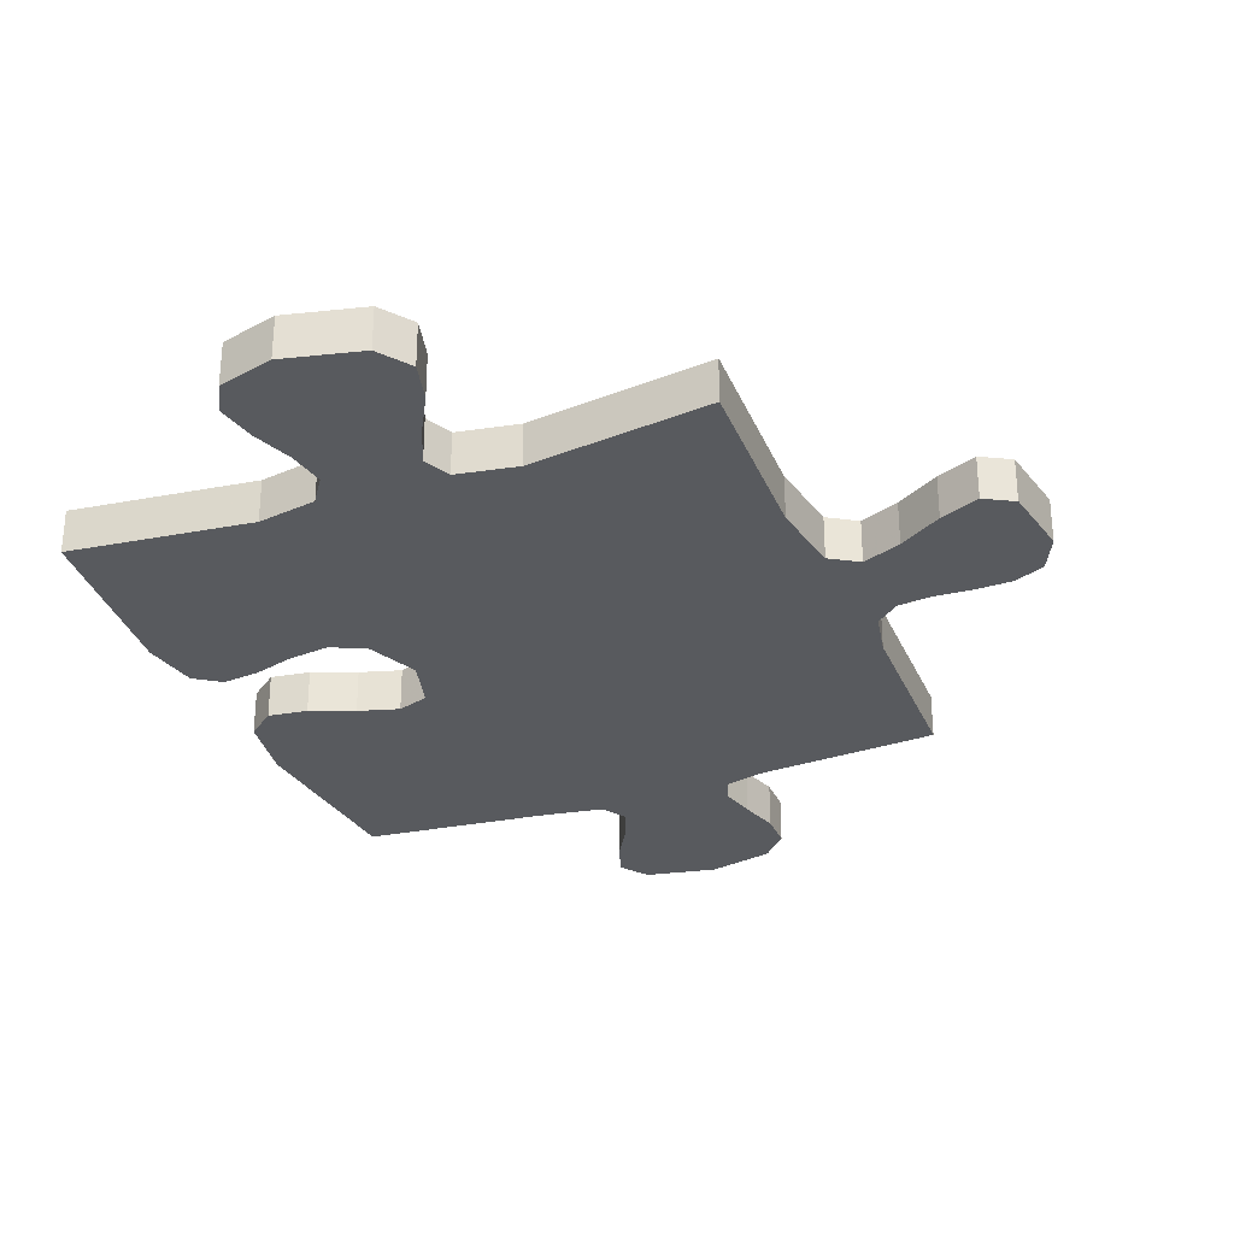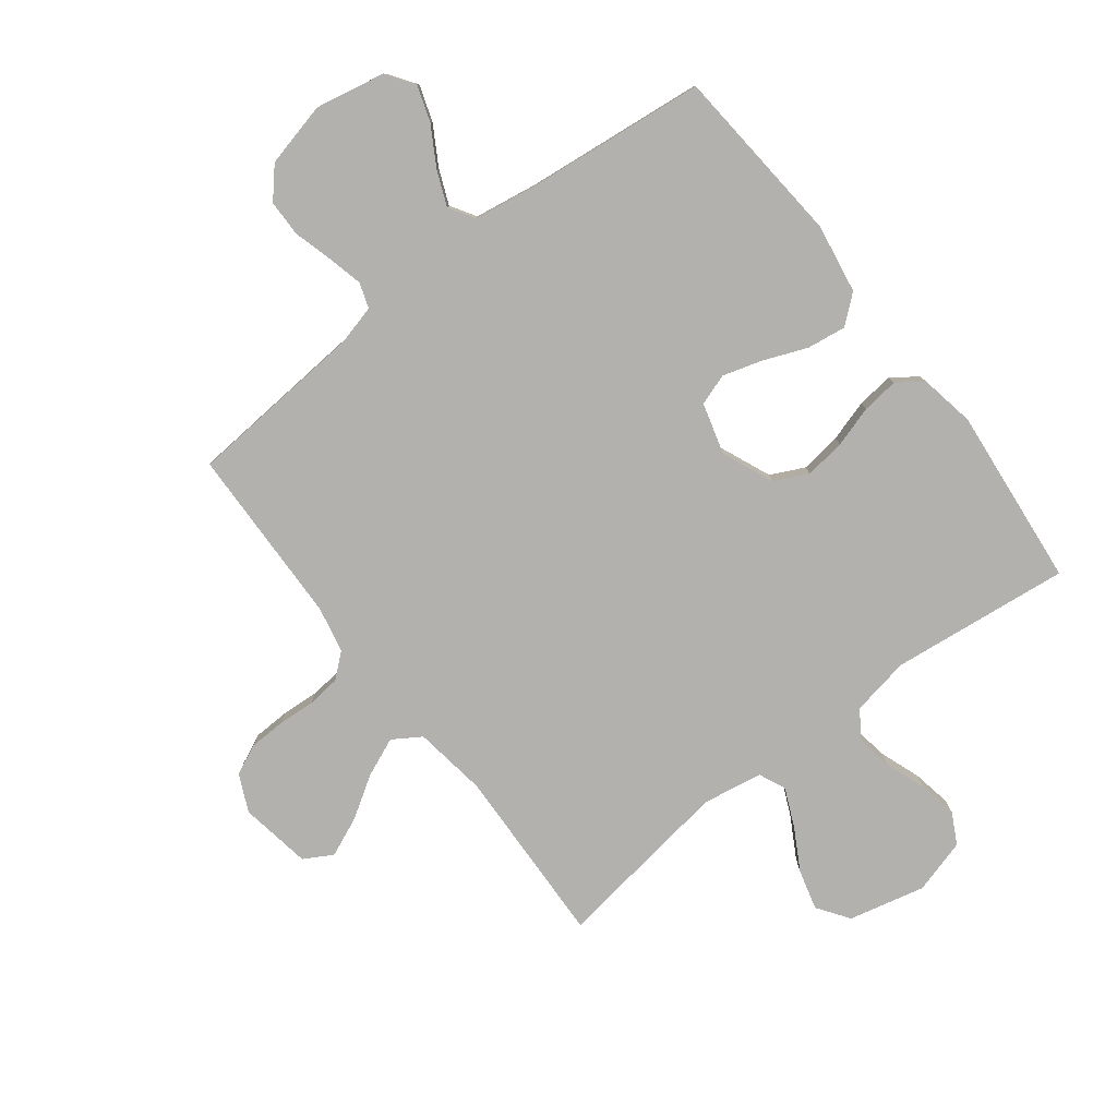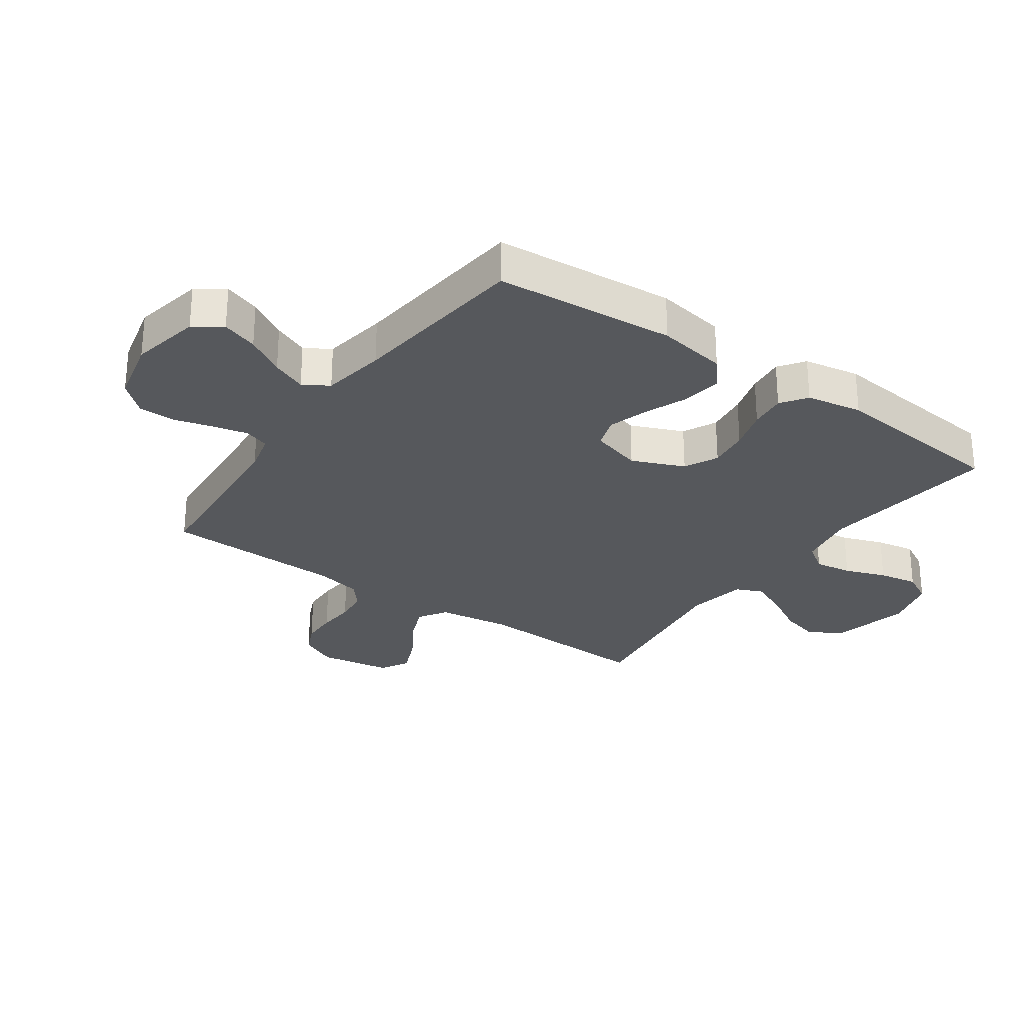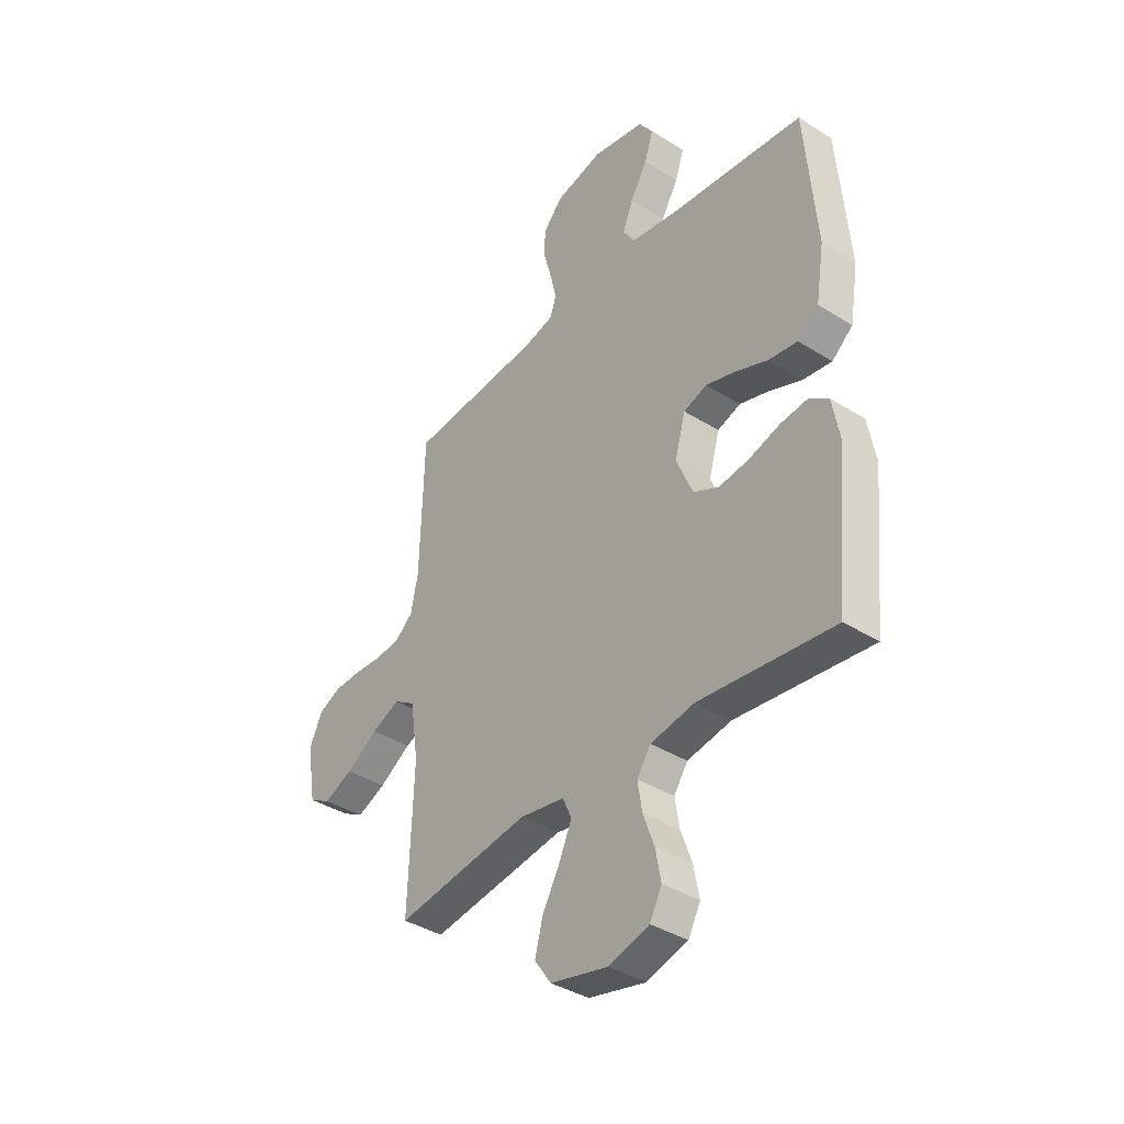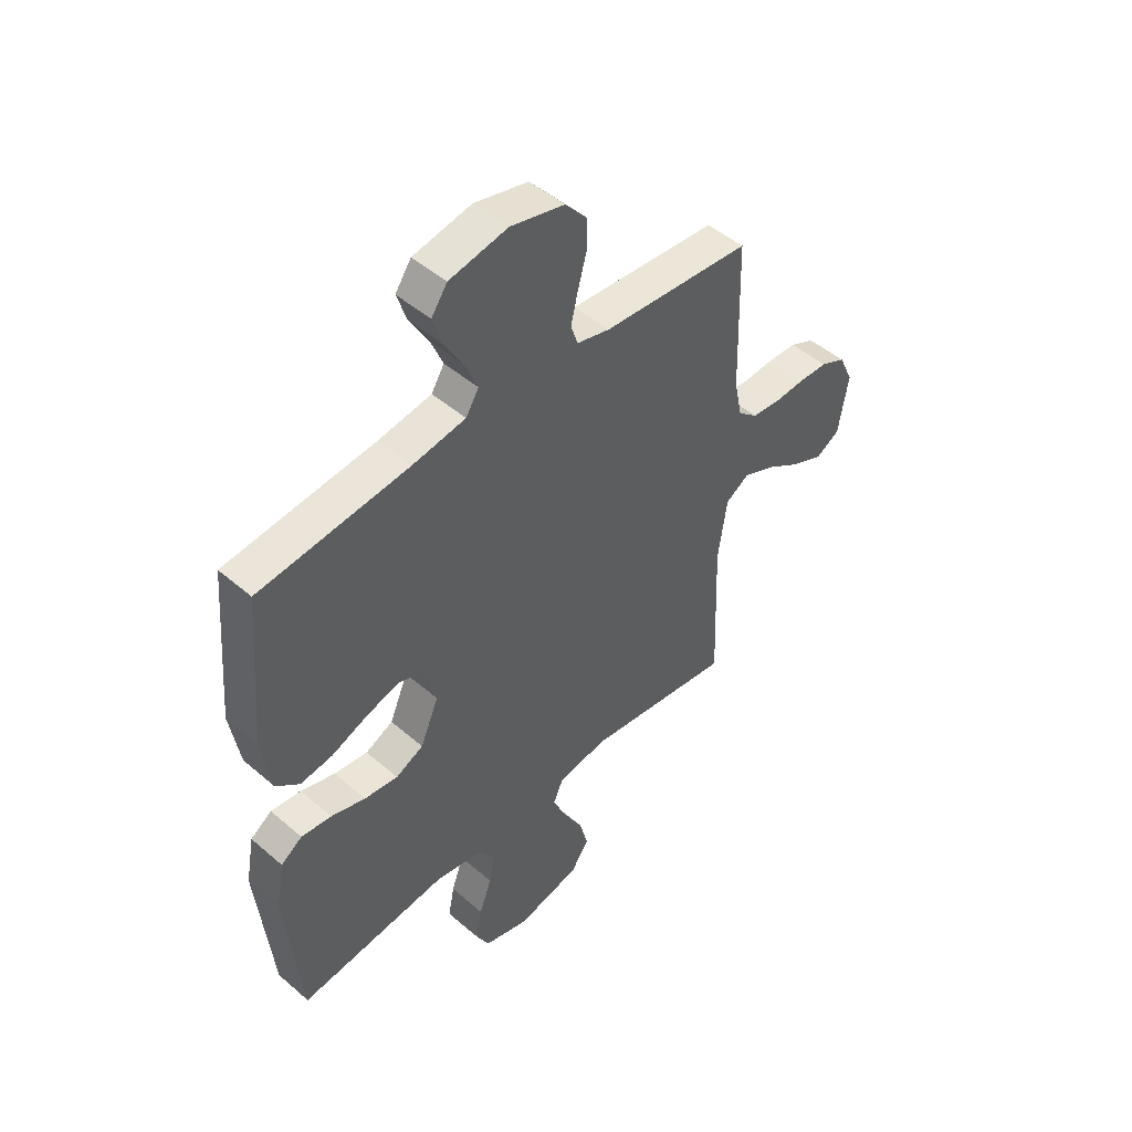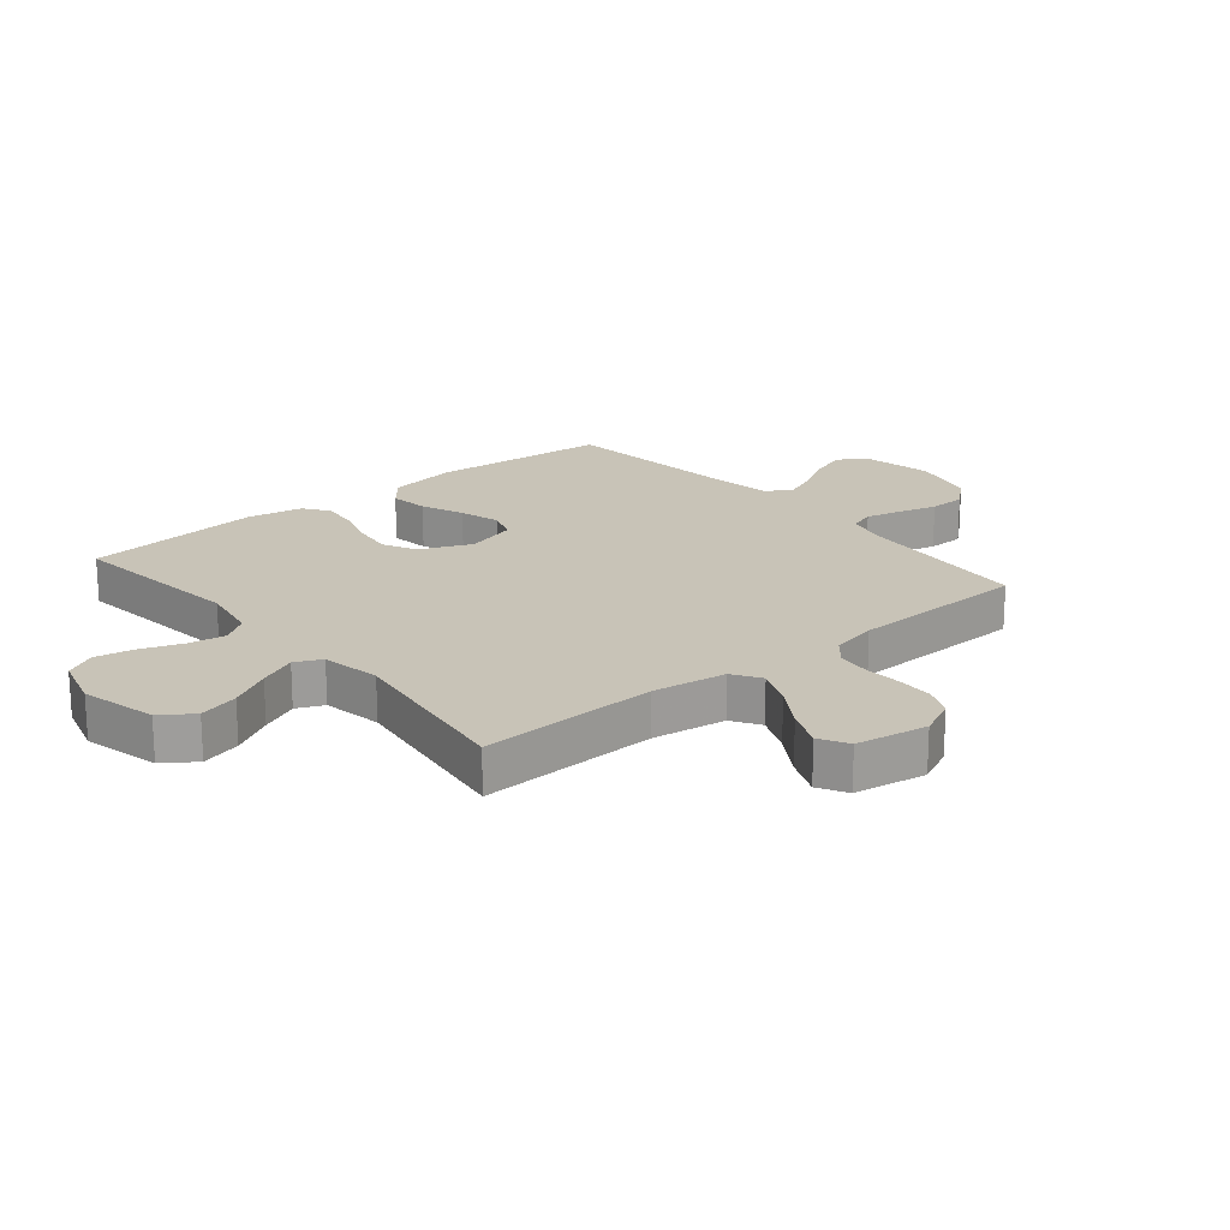
<metadata>
{"format":"obj","ext":"obj","renderer":"f3d","projection":"perspective","resolution":1024,"background":"white","views":[{"elev":-30.5,"azim":-158.1,"up":"+Y"},{"elev":-79.3,"azim":37.6,"up":"+Y"},{"elev":-28.0,"azim":54.6,"up":"+Y"},{"elev":-38.4,"azim":51.5,"up":"+Z"},{"elev":47.9,"azim":134.0,"up":"+Z"},{"elev":19.8,"azim":-129.8,"up":"+Y"}]}
</metadata>
<code>
v -0.5 0.07 -0.5
v -0.489 0.07 -0.2
v -0.507 0.07 -0.077
v -0.554 0.07 -0.047
v -0.618 0.07 -0.074
v -0.689 0.07 -0.119
v -0.754 0.07 -0.147
v -0.802 0.07 -0.12
v -0.822 0.07 0
v -0.793 0.07 0.062
v -0.743 0.07 0.085
v -0.682 0.07 0.087
v -0.62 0.07 0.083
v -0.564 0.07 0.089
v -0.524 0.07 0.123
v -0.508 0.07 0.2
v -0.5 0.07 0.5
v -0.2 0.07 0.524
v -0.134 0.07 0.541
v -0.12 0.07 0.583
v -0.134 0.07 0.642
v -0.152 0.07 0.707
v -0.151 0.07 0.768
v -0.108 0.07 0.817
v 0 0.07 0.843
v 0.117 0.07 0.82
v 0.149 0.07 0.774
v 0.129 0.07 0.714
v 0.091 0.07 0.649
v 0.067 0.07 0.591
v 0.093 0.07 0.549
v 0.2 0.07 0.532
v 0.5 0.07 0.5
v 0.525 0.07 0.2
v 0.506 0.07 0.084
v 0.459 0.07 0.045
v 0.394 0.07 0.054
v 0.322 0.07 0.083
v 0.255 0.07 0.103
v 0.203 0.07 0.085
v 0.179 0.07 0
v 0.216 0.07 -0.087
v 0.272 0.07 -0.114
v 0.34 0.07 -0.105
v 0.409 0.07 -0.084
v 0.47 0.07 -0.077
v 0.513 0.07 -0.107
v 0.53 0.07 -0.2
v 0.5 0.07 -0.5
v 0.2 0.07 -0.466
v 0.102 0.07 -0.484
v 0.071 0.07 -0.529
v 0.081 0.07 -0.591
v 0.106 0.07 -0.66
v 0.118 0.07 -0.725
v 0.091 0.07 -0.776
v 0 0.07 -0.802
v -0.128 0.07 -0.772
v -0.165 0.07 -0.719
v -0.147 0.07 -0.652
v -0.108 0.07 -0.582
v -0.08 0.07 -0.519
v -0.1 0.07 -0.474
v -0.2 0.07 -0.457
v -0.5 0 -0.5
v -0.489 0 -0.2
v -0.507 0 -0.077
v -0.554 0 -0.047
v -0.618 0 -0.074
v -0.689 0 -0.119
v -0.754 0 -0.147
v -0.802 0 -0.12
v -0.822 0 0
v -0.793 0 0.062
v -0.743 0 0.085
v -0.682 0 0.087
v -0.62 0 0.083
v -0.564 0 0.089
v -0.524 0 0.123
v -0.508 0 0.2
v -0.5 0 0.5
v -0.2 0 0.524
v -0.134 0 0.541
v -0.12 0 0.583
v -0.134 0 0.642
v -0.152 0 0.707
v -0.151 0 0.768
v -0.108 0 0.817
v 0 0 0.843
v 0.117 0 0.82
v 0.149 0 0.774
v 0.129 0 0.714
v 0.091 0 0.649
v 0.067 0 0.591
v 0.093 0 0.549
v 0.2 0 0.532
v 0.5 0 0.5
v 0.525 0 0.2
v 0.506 0 0.084
v 0.459 0 0.045
v 0.394 0 0.054
v 0.322 0 0.083
v 0.255 0 0.103
v 0.203 0 0.085
v 0.179 0 0
v 0.216 0 -0.087
v 0.272 0 -0.114
v 0.34 0 -0.105
v 0.409 0 -0.084
v 0.47 0 -0.077
v 0.513 0 -0.107
v 0.53 0 -0.2
v 0.5 0 -0.5
v 0.2 0 -0.466
v 0.102 0 -0.484
v 0.071 0 -0.529
v 0.081 0 -0.591
v 0.106 0 -0.66
v 0.118 0 -0.725
v 0.091 0 -0.776
v 0 0 -0.802
v -0.128 0 -0.772
v -0.165 0 -0.719
v -0.147 0 -0.652
v -0.108 0 -0.582
v -0.08 0 -0.519
v -0.1 0 -0.474
v -0.2 0 -0.457
f 58 59 60 61
f 58 61 62
f 57 58 62
f 56 57 62
f 53 54 55 56
f 52 53 56 62
f 51 52 62 63
f 47 48 49 50
f 44 45 46 47
f 43 44 47 50
f 42 43 50 51
f 35 36 37 38
f 35 38 39
f 32 33 34 35
f 31 32 35 39
f 30 31 39 40
f 26 27 28 29
f 26 29 30
f 25 26 30
f 24 25 30
f 21 22 23 24
f 20 21 24 30
f 19 20 30 40
f 16 17 18
f 15 16 18 19
f 10 11 12 13
f 10 13 14
f 9 10 14
f 8 9 14
f 5 6 7 8
f 4 5 8 14
f 3 4 14 15
f 64 1 2
f 41 42 51 63
f 40 41 63 64
f 15 19 40 64
f 2 3 15 64
f 125 124 123 122
f 126 125 122
f 126 122 121
f 126 121 120
f 120 119 118 117
f 126 120 117 116
f 127 126 116 115
f 114 113 112 111
f 111 110 109 108
f 114 111 108 107
f 115 114 107 106
f 102 101 100 99
f 103 102 99
f 99 98 97 96
f 103 99 96 95
f 104 103 95 94
f 93 92 91 90
f 94 93 90
f 94 90 89
f 94 89 88
f 88 87 86 85
f 94 88 85 84
f 104 94 84 83
f 82 81 80
f 83 82 80 79
f 77 76 75 74
f 78 77 74
f 78 74 73
f 78 73 72
f 72 71 70 69
f 78 72 69 68
f 79 78 68 67
f 66 65 128
f 127 115 106 105
f 128 127 105 104
f 128 104 83 79
f 128 79 67 66
f 1 65 66 2
f 2 66 67 3
f 3 67 68 4
f 4 68 69 5
f 5 69 70 6
f 6 70 71 7
f 7 71 72 8
f 8 72 73 9
f 9 73 74 10
f 10 74 75 11
f 11 75 76 12
f 12 76 77 13
f 13 77 78 14
f 14 78 79 15
f 15 79 80 16
f 16 80 81 17
f 17 81 82 18
f 18 82 83 19
f 19 83 84 20
f 20 84 85 21
f 21 85 86 22
f 22 86 87 23
f 23 87 88 24
f 24 88 89 25
f 25 89 90 26
f 26 90 91 27
f 27 91 92 28
f 28 92 93 29
f 29 93 94 30
f 30 94 95 31
f 31 95 96 32
f 32 96 97 33
f 33 97 98 34
f 34 98 99 35
f 35 99 100 36
f 36 100 101 37
f 37 101 102 38
f 38 102 103 39
f 39 103 104 40
f 40 104 105 41
f 41 105 106 42
f 42 106 107 43
f 43 107 108 44
f 44 108 109 45
f 45 109 110 46
f 46 110 111 47
f 47 111 112 48
f 48 112 113 49
f 49 113 114 50
f 50 114 115 51
f 51 115 116 52
f 52 116 117 53
f 53 117 118 54
f 54 118 119 55
f 55 119 120 56
f 56 120 121 57
f 57 121 122 58
f 58 122 123 59
f 59 123 124 60
f 60 124 125 61
f 61 125 126 62
f 62 126 127 63
f 63 127 128 64
f 64 128 65 1

</code>
